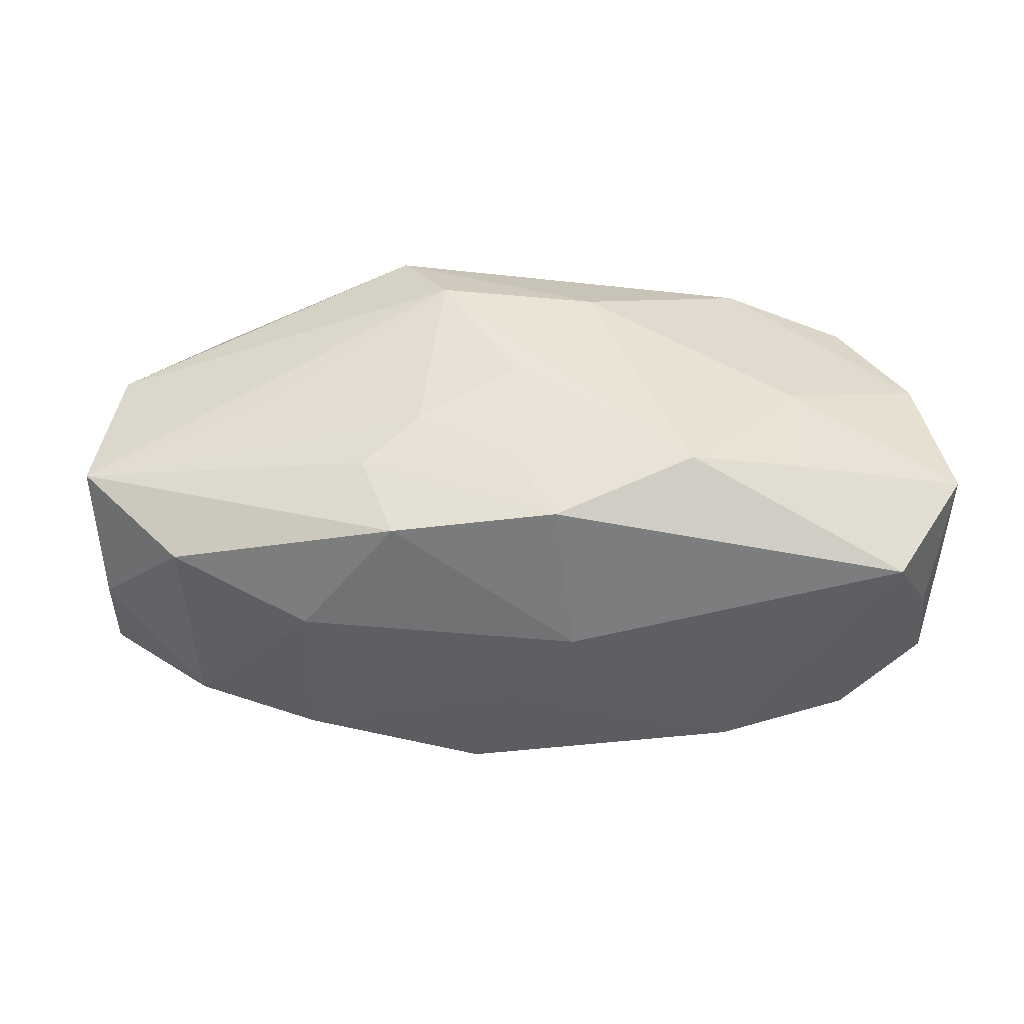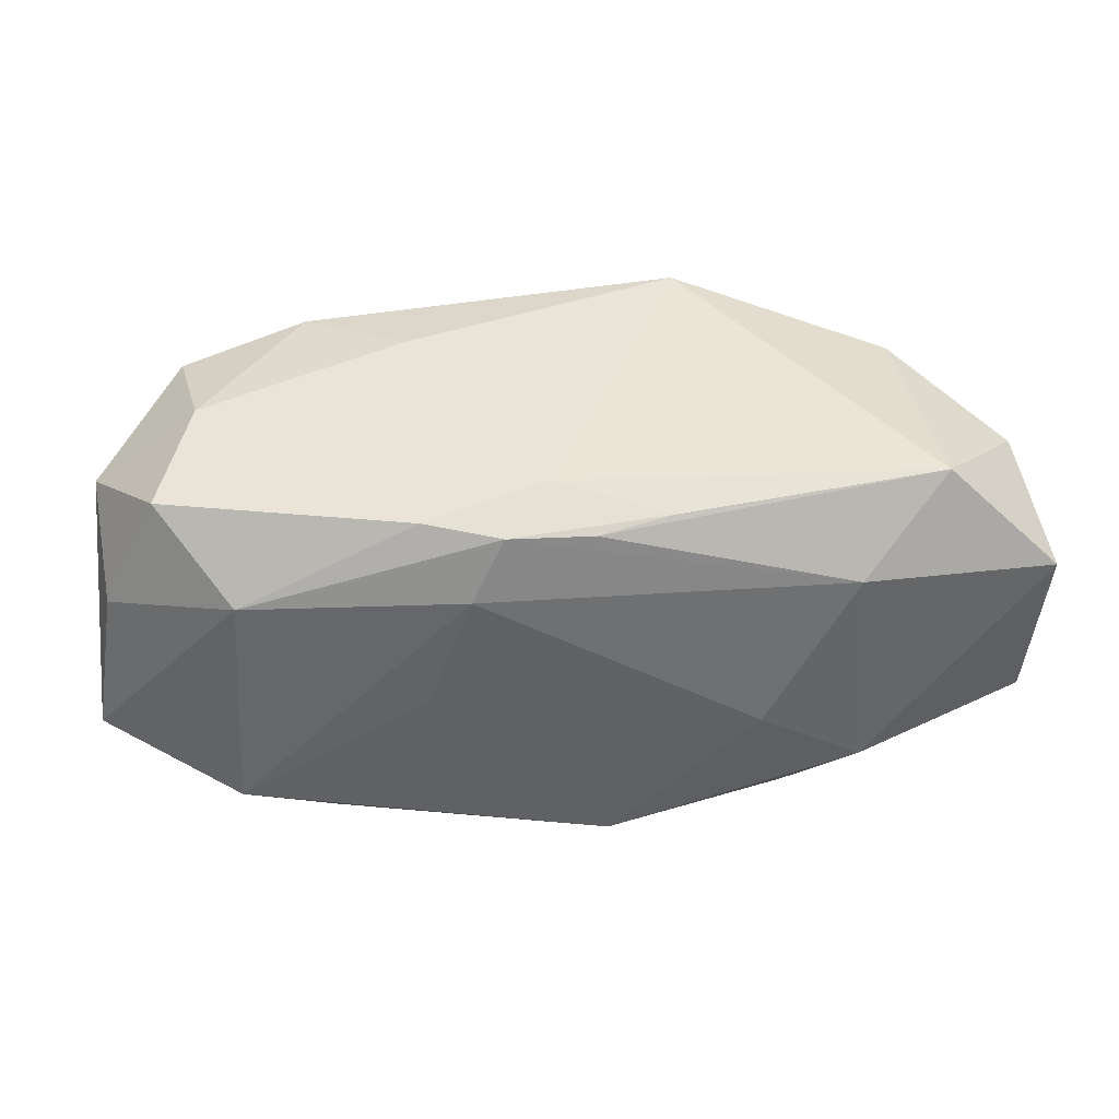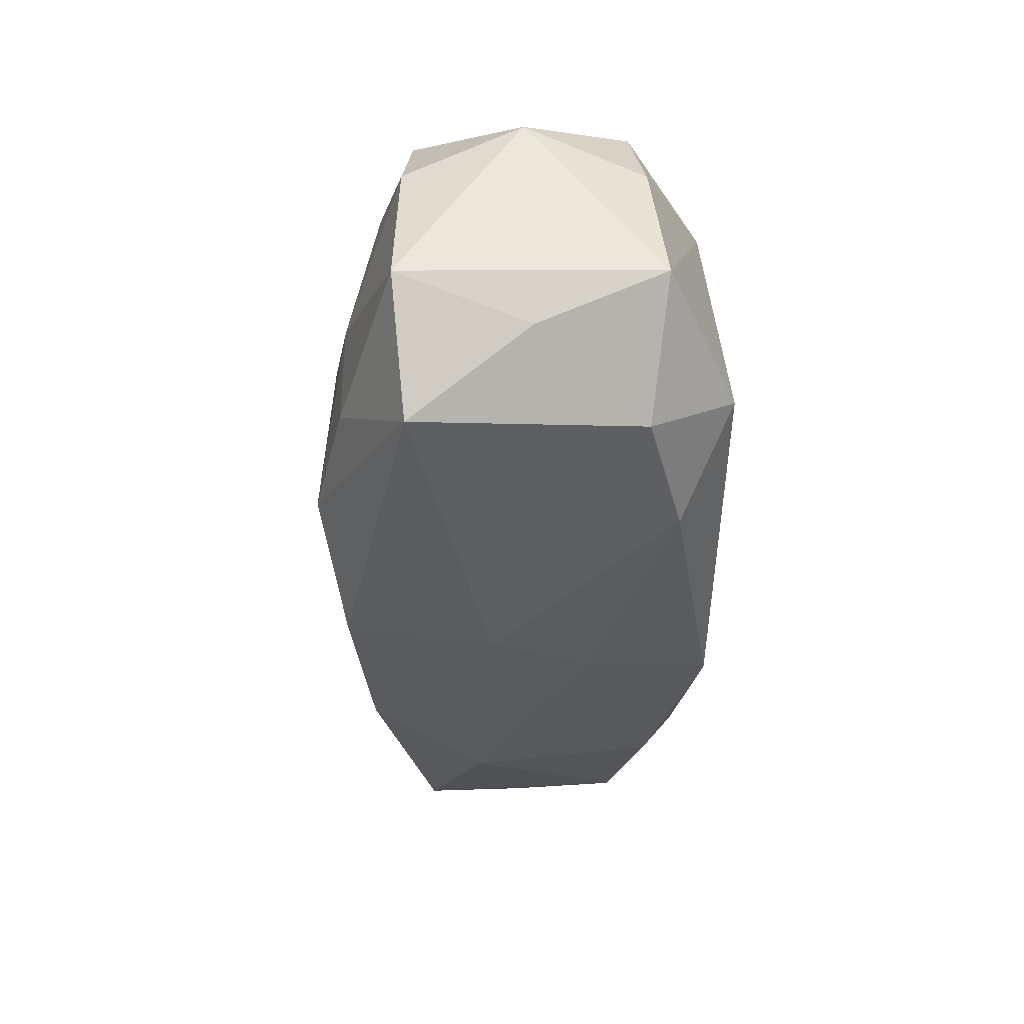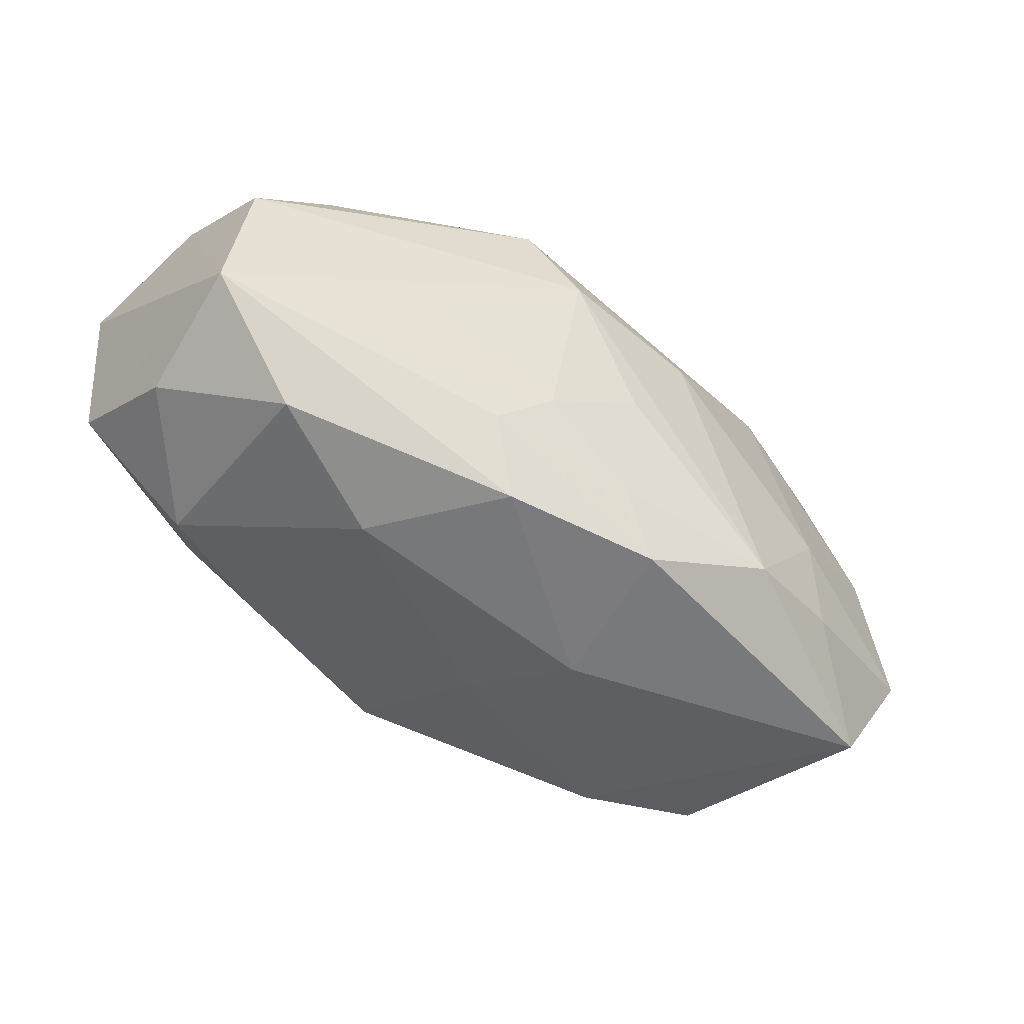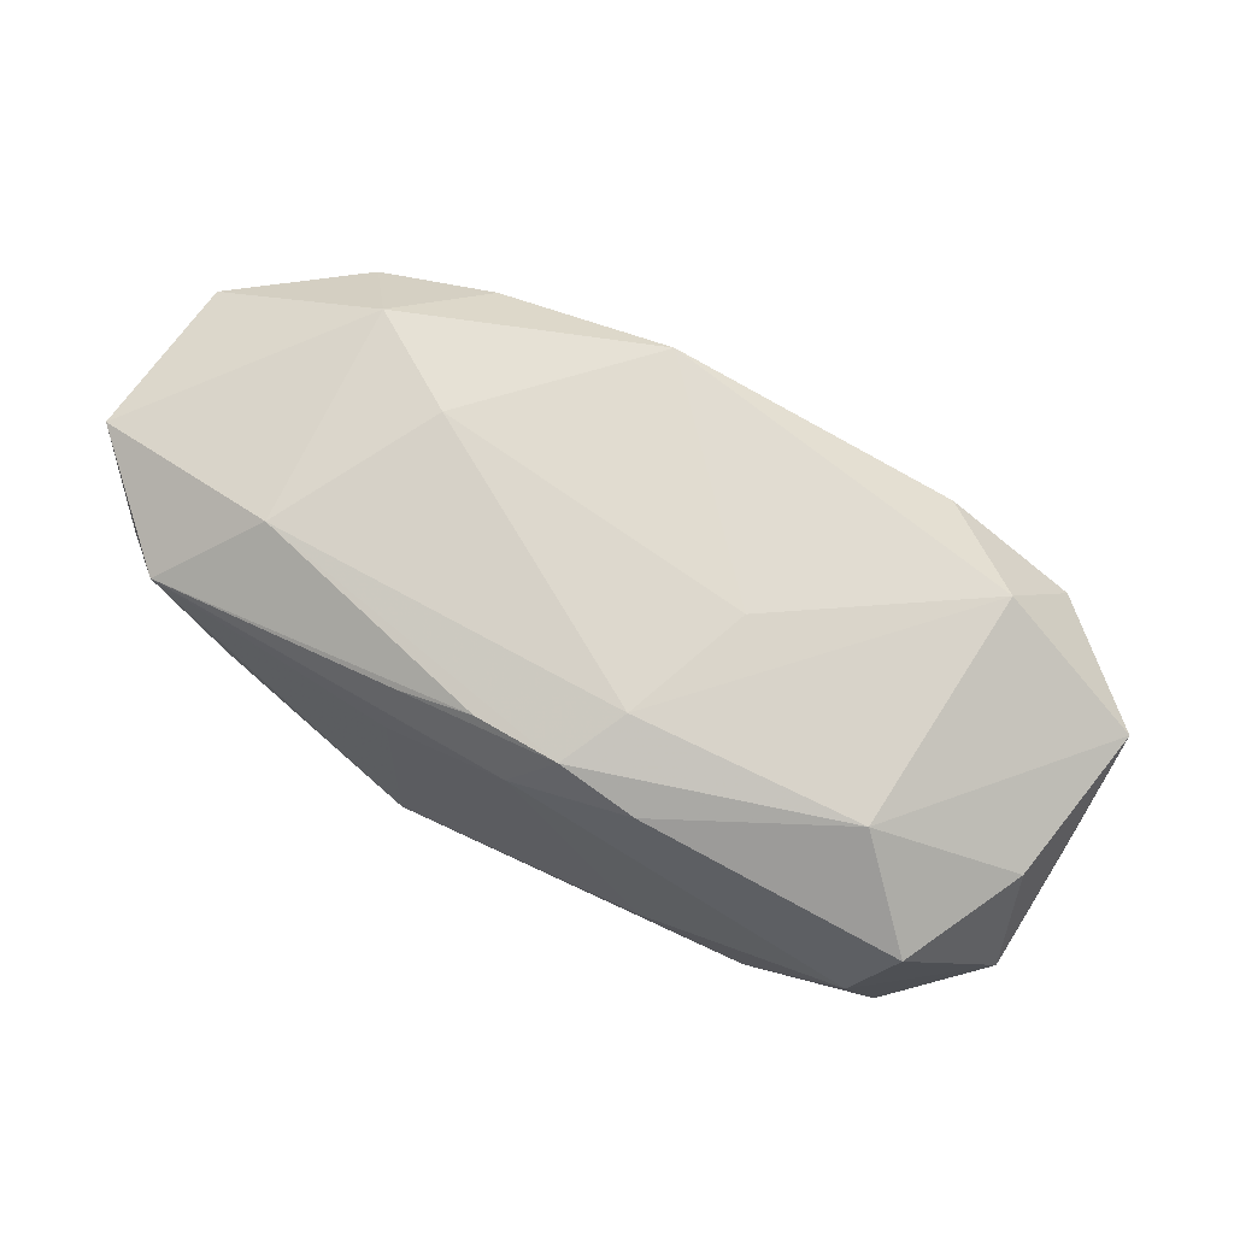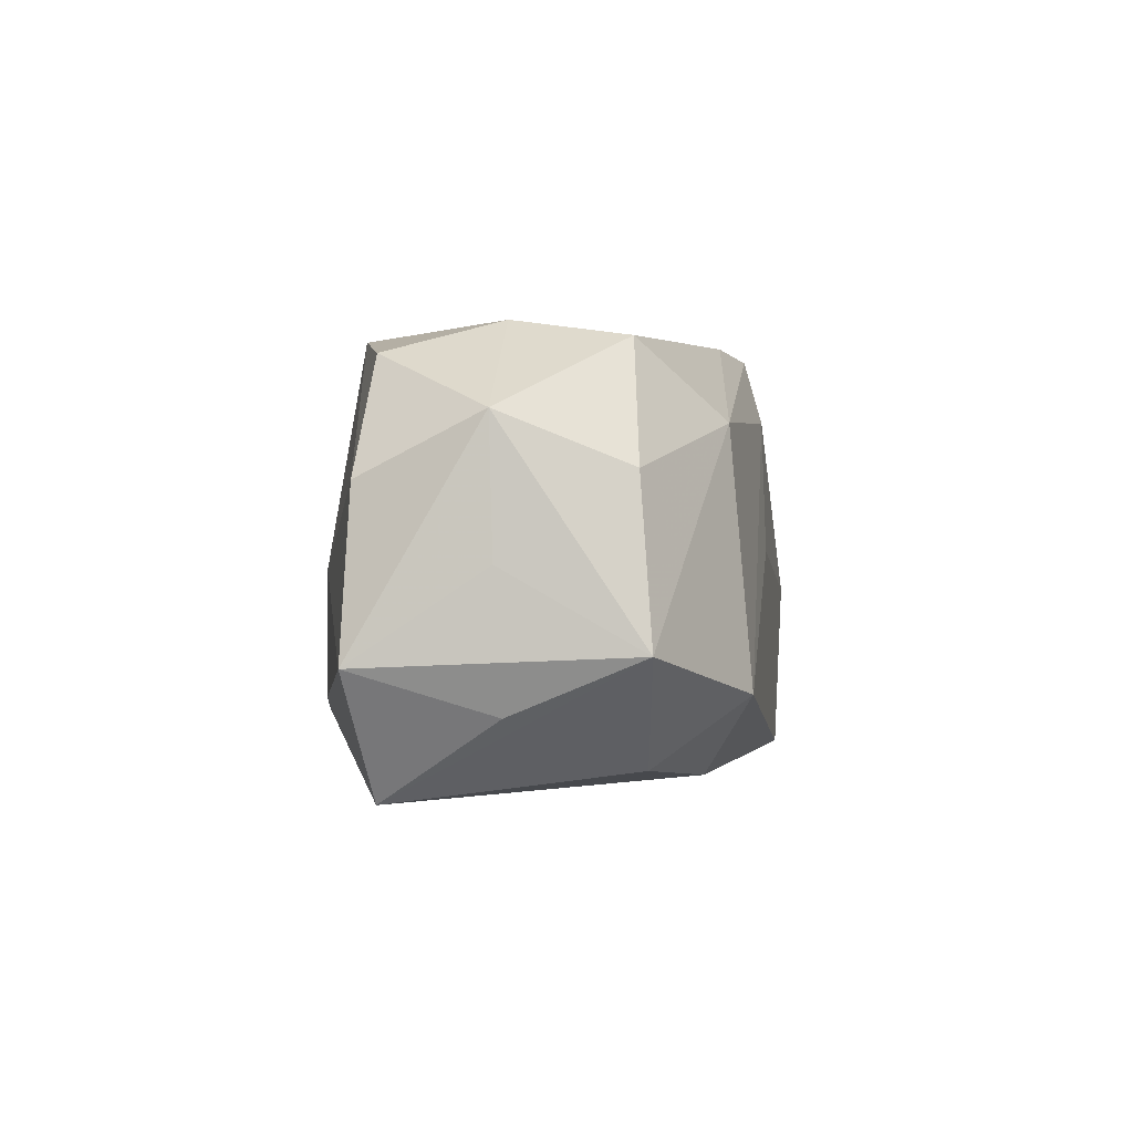
<metadata>
{"format":"obj","ext":"obj","renderer":"f3d","projection":"perspective","resolution":1024,"background":"white","views":[{"elev":-47.2,"azim":-179.5,"up":"+Y"},{"elev":43.0,"azim":-2.0,"up":"+Y"},{"elev":-37.7,"azim":-91.0,"up":"+Y"},{"elev":-47.8,"azim":141.5,"up":"+Y"},{"elev":69.4,"azim":-150.5,"up":"+Z"},{"elev":-0.7,"azim":-81.7,"up":"+Y"}]}
</metadata>
<code>
v 0.02084 0.009082 0.01261
v 0.009014 0.01525 0.005112
v -0.005445 0.00851 -0.01508
v -0.005409 0.009313 0.01399
v 0.008249 0.01418 0.01102
v 0.02611 -0.01218 -0.007073
v 0.03276 -0.008094 0.0004491
v -0.03256 -0.00616 0.009235
v 0.002919 0.01361 0.01235
v 0.0008069 -0.01537 0.00502
v 0.03287 0.01034 -0.0002199
v 0.02571 -0.01147 0.00808
v -0.002319 -0.01426 -0.01312
v -0.009843 0.01544 -0.006657
v -0.02229 -0.008768 0.01437
v -0.02437 0.01442 -0.0006239
v -0.02508 -0.01332 0.008159
v -0.003678 -0.01654 -0.002215
v 0.03483 0.007362 0.009488
v 0.0006971 -0.009276 -0.01401
v 0.02191 -0.006957 0.01357
v -0.03211 0.008326 -0.0004371
v 0.03359 -0.004917 -0.008797
v 0.007781 -0.00453 -0.01415
v -0.03074 0.004805 0.008255
v -0.03121 -0.009855 0.0002272
v 0.000449 -0.0004592 -0.01544
v -0.03301 -0.006934 -0.009182
v -0.0206 -0.0009743 -0.01307
v -0.0326 -0.0008446 -0.0001062
v -0.008646 0.01415 0.01132
v 0.003944 -0.01338 0.01445
v -0.01239 -0.01031 -0.01504
v 0.01452 -0.00224 0.01445
v 0.02493 0.01305 -0.007856
v 0.01643 -0.01498 -0.002946
v 0.03374 -0.004285 0.009513
v -0.02771 -0.01537 -0.008164
v -0.008633 0.0003707 0.01445
v 0.01192 -0.008191 -0.01283
v -0.02079 -0.00919 -0.01303
v -0.02625 0.01227 -0.008483
v 0.00961 0.01544 -0.01381
v -0.03103 0.004231 -0.008942
v -8.755e-05 0.01535 0.008685
v 0.009546 -0.01417 -0.01148
v -0.02673 0.01304 0.007466
v 0.017 -0.01295 0.01062
v 0.03201 0.006115 -0.008855
v -0.01599 -0.01428 0.01081
v 0.02689 0.01471 0.007718
v -0.0031 0.01378 0.01265
v 0.02012 0.0002251 -0.01209
v 0.006088 0.009269 -0.01579
v -0.0173 0.01399 -0.01129
v -0.02127 0.008119 0.01283
f 39 32 34
f 49 23 54
f 43 49 54
f 35 49 43
f 43 51 35
f 39 34 4
f 44 29 28
f 37 23 19
f 6 46 23
f 10 50 18
f 32 50 10
f 19 51 1
f 52 4 1
f 1 4 34
f 45 52 5
f 5 51 45
f 11 51 19
f 19 23 11
f 23 49 11
f 11 49 35
f 35 51 11
f 3 43 54
f 45 51 2
f 2 43 45
f 51 43 2
f 54 23 53
f 53 24 54
f 23 24 53
f 23 46 40
f 40 24 23
f 13 46 18
f 13 40 46
f 43 3 55
f 29 44 55
f 55 3 29
f 45 16 47
f 28 8 30
f 26 8 28
f 15 50 32
f 15 32 39
f 17 50 15
f 15 8 17
f 39 4 15
f 12 37 21
f 21 34 32
f 21 37 19
f 19 1 21
f 21 1 34
f 7 37 12
f 12 6 7
f 23 37 7
f 7 6 23
f 36 6 12
f 36 10 18
f 18 46 36
f 46 6 36
f 9 1 51
f 51 5 9
f 52 1 9
f 9 5 52
f 24 40 20
f 40 13 20
f 33 20 13
f 29 3 33
f 33 3 54
f 24 20 33
f 38 26 28
f 38 33 13
f 38 13 18
f 17 8 38
f 8 26 38
f 18 50 38
f 38 50 17
f 43 55 14
f 14 55 16
f 45 43 14
f 14 16 45
f 42 55 44
f 16 55 42
f 31 52 45
f 45 47 31
f 48 21 32
f 12 21 48
f 48 36 12
f 32 10 48
f 10 36 48
f 54 24 27
f 27 33 54
f 24 33 27
f 41 38 28
f 33 38 41
f 28 29 41
f 29 33 41
f 22 47 16
f 16 42 22
f 22 42 44
f 25 47 22
f 22 8 25
f 22 30 8
f 22 44 28
f 28 30 22
f 56 31 47
f 56 4 52
f 52 31 56
f 56 15 4
f 56 47 25
f 25 8 56
f 8 15 56

</code>
